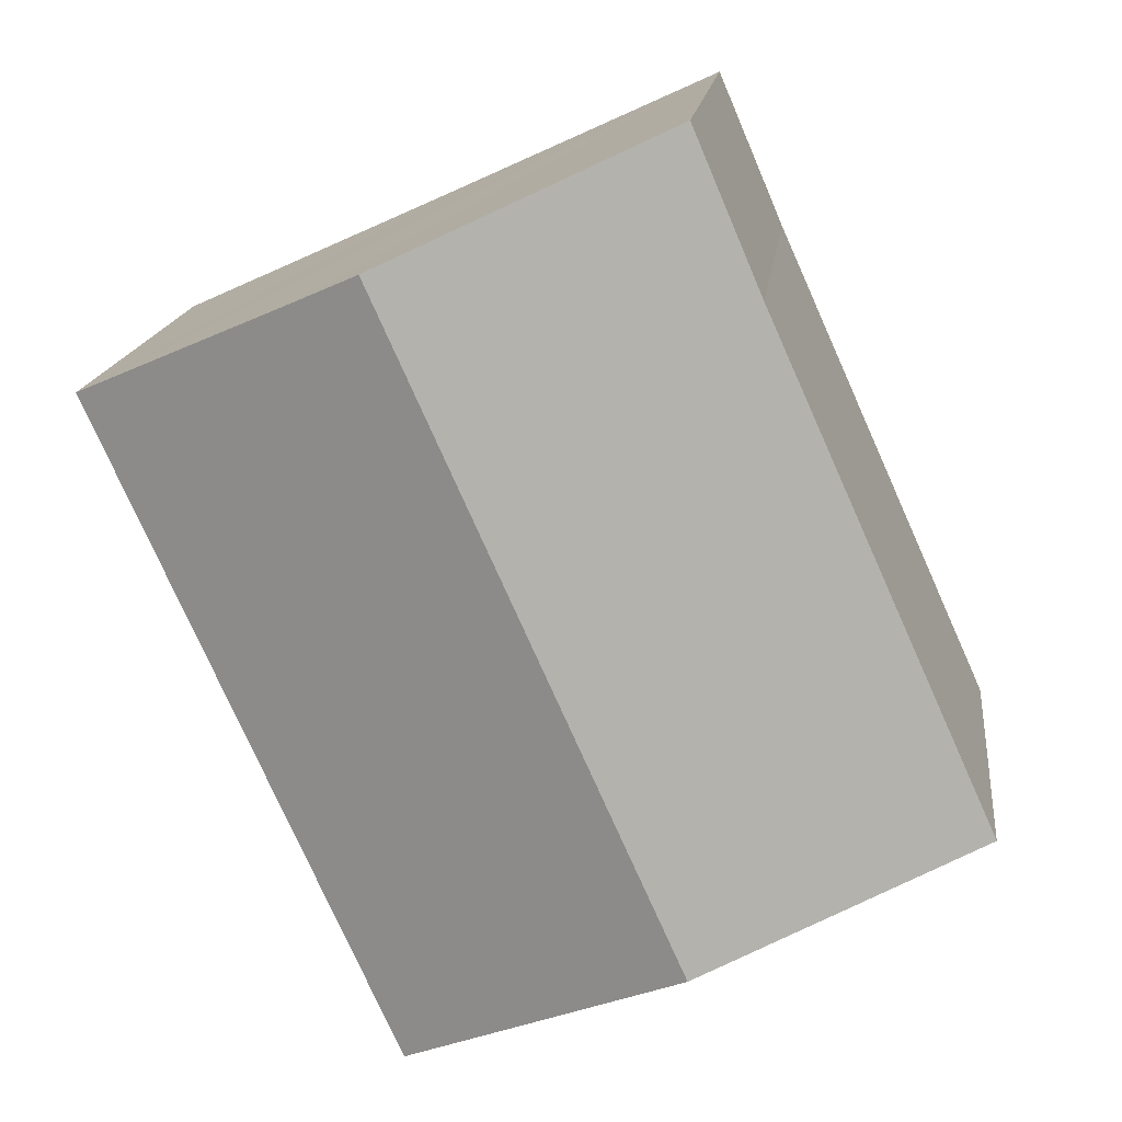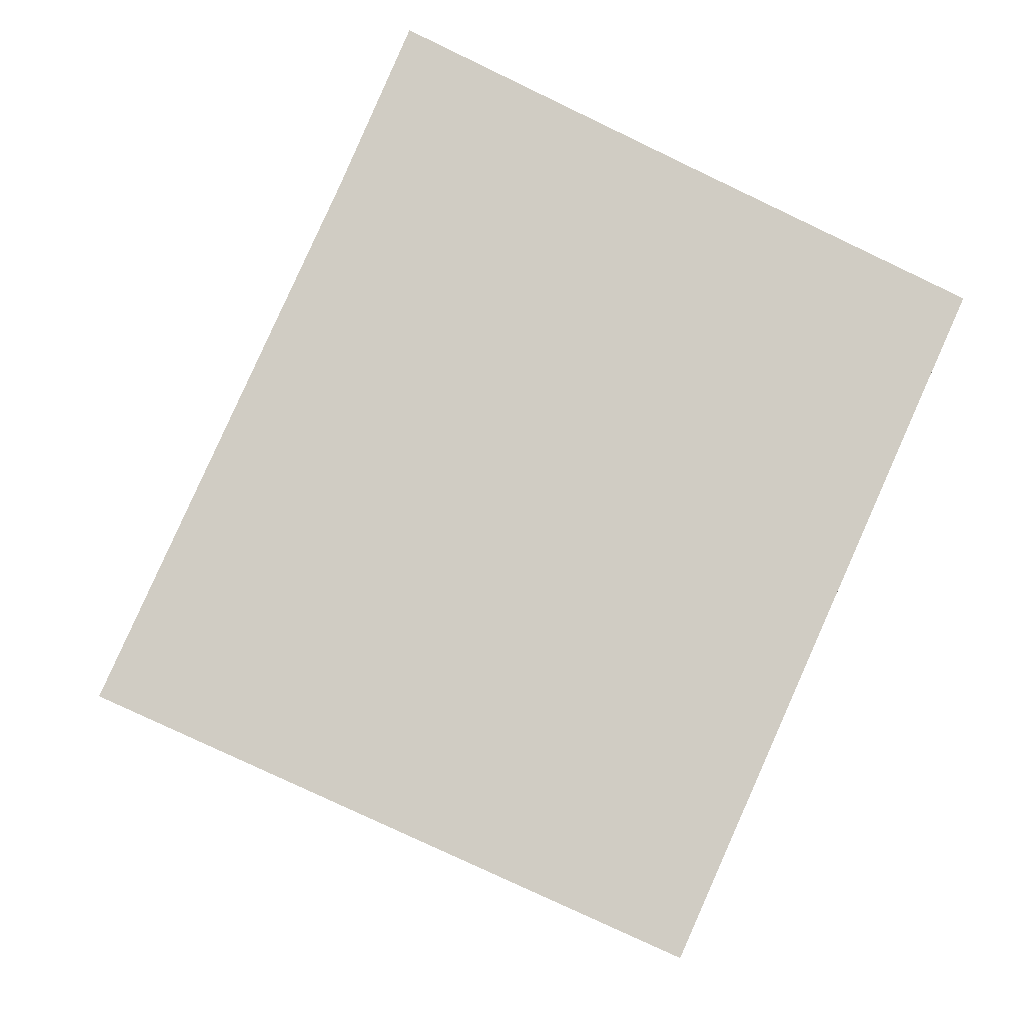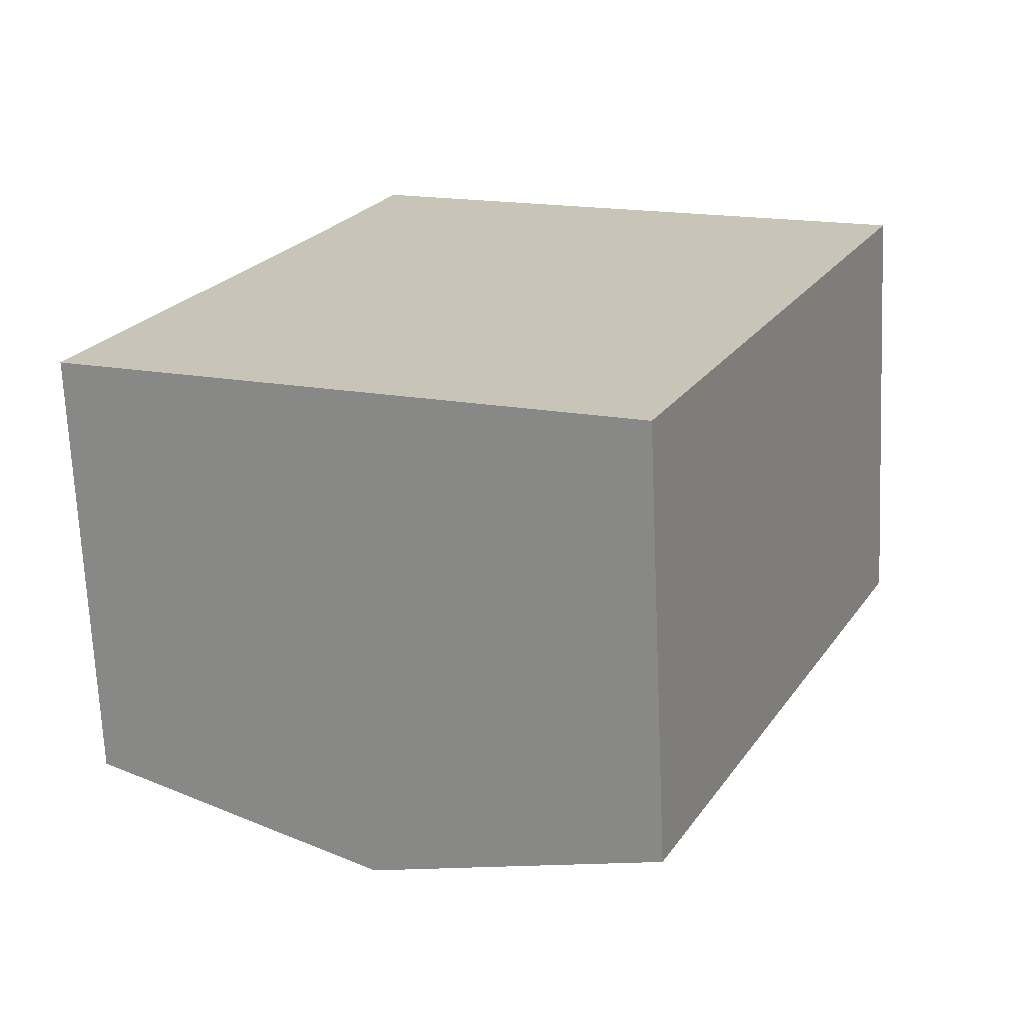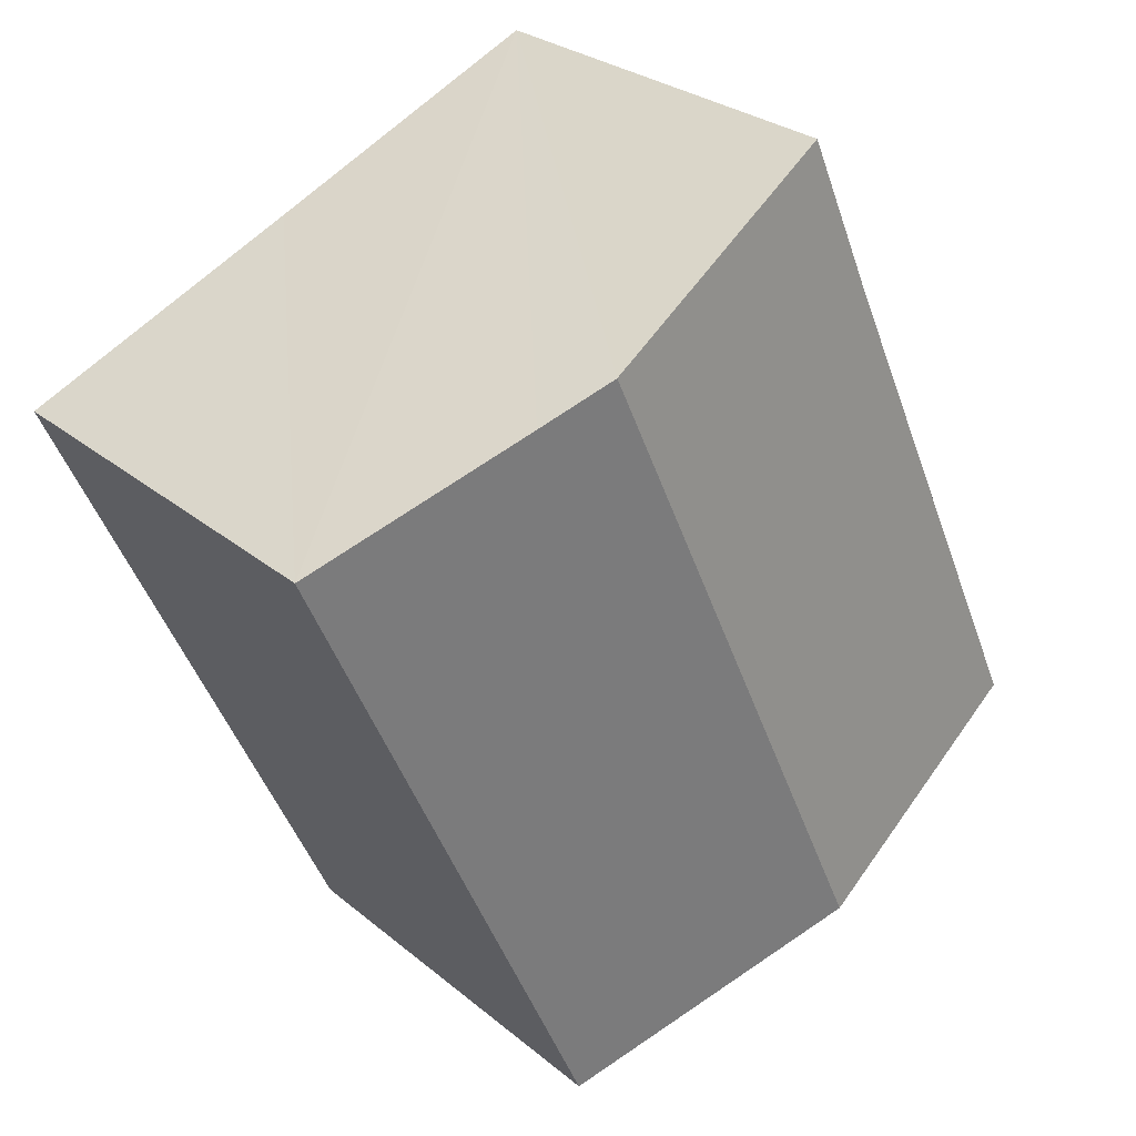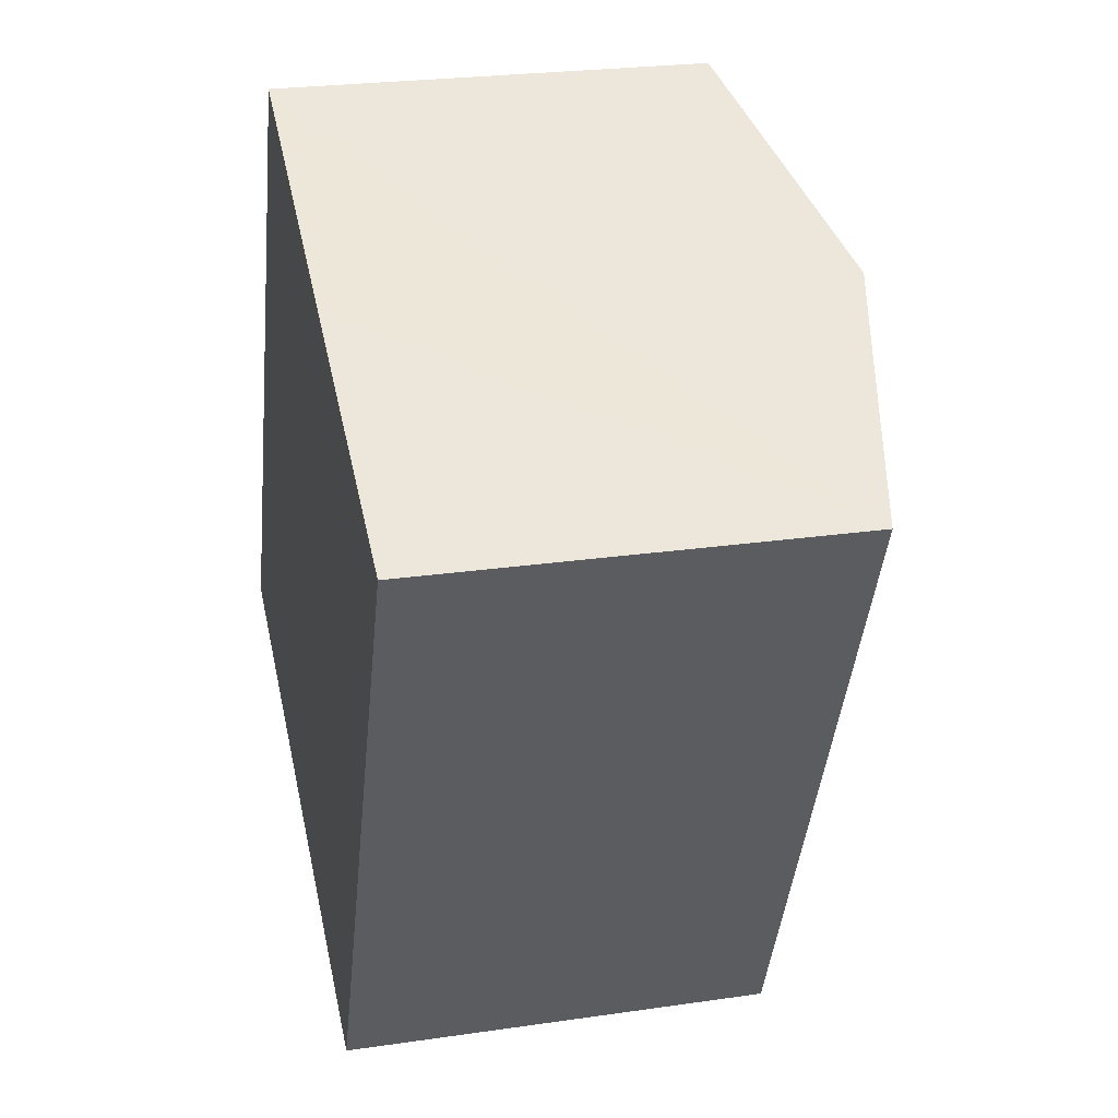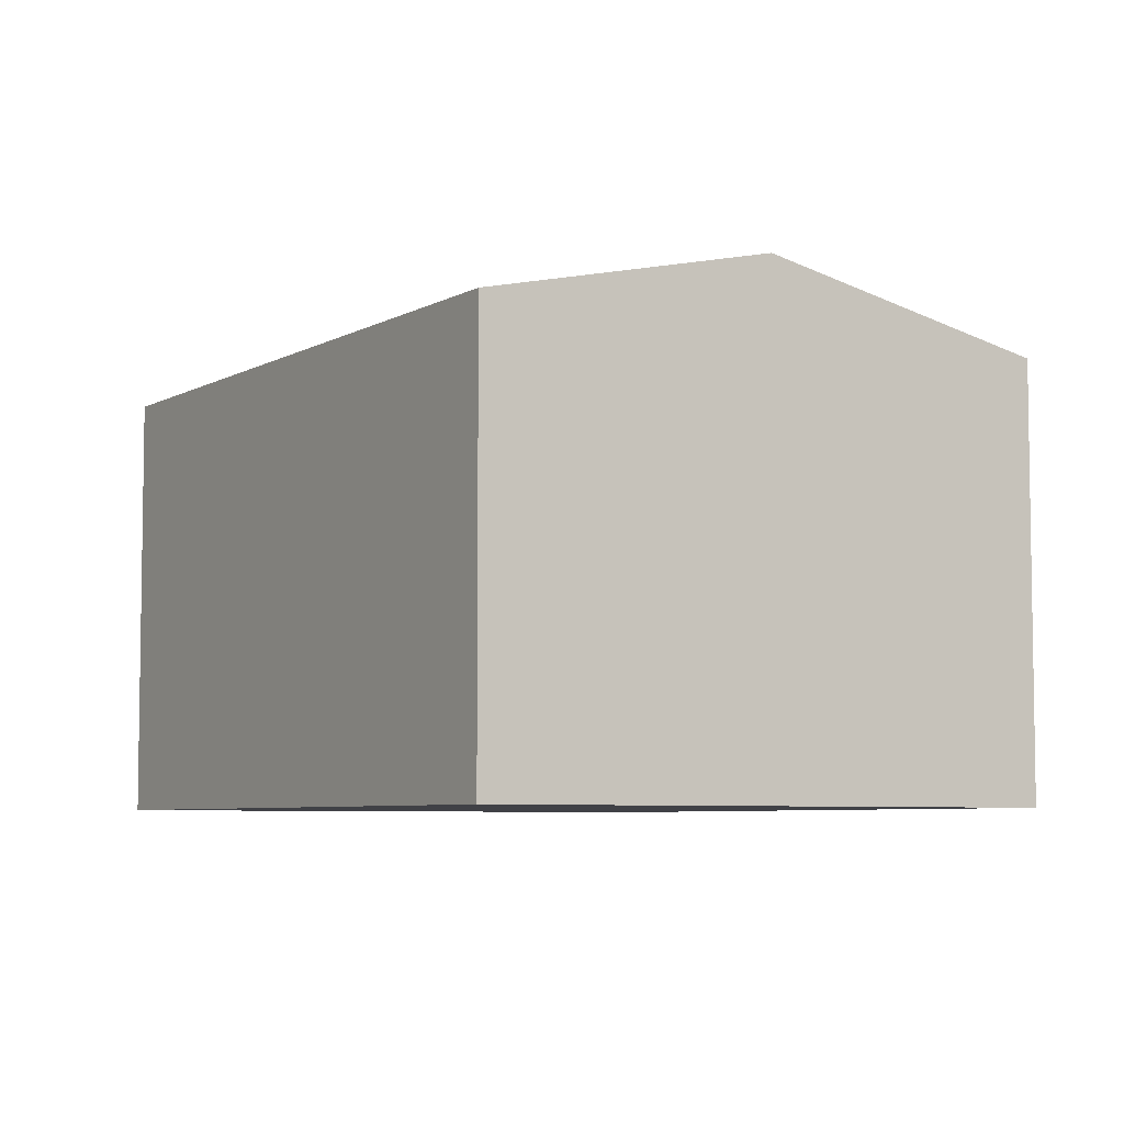
<metadata>
{"format":"obj","ext":"obj","renderer":"f3d","projection":"perspective","resolution":1024,"background":"white","views":[{"elev":16.1,"azim":-173.3,"up":"+Z"},{"elev":-5.1,"azim":-7.3,"up":"+Z"},{"elev":-69.4,"azim":2.5,"up":"+Z"},{"elev":27.5,"azim":141.4,"up":"+Z"},{"elev":24.7,"azim":76.6,"up":"+Z"},{"elev":-6.0,"azim":172.3,"up":"+Y"}]}
</metadata>
<code>
v  3.914 6.992 -1.765
v  4.098 6.046 9.197
v  8.042 6.992 7.39
v  3.152 6.055 6.991
v  0 6.055 3.708e-16
v  7.828 6.055 -3.529
v  9.031 6.754 6.937
v  11.95 6.055 5.62
v  0 0 0
v  3.152 -4.281e-16 6.991
v  4.098 -5.632e-16 9.197
v  8.042 -4.525e-16 7.39
v  11.95 -3.441e-16 5.62
v  9.031 -4.248e-16 6.937
v  7.828 2.161e-16 -3.529
v  3.914 1.081e-16 -1.765
g defaultobject
f 1 2 3
f 2 1 4
f 4 1 5
f 6 7 8
f 7 6 3
f 3 6 1
f 9 4 5
f 4 9 10
f 10 2 4
f 2 10 11
f 11 3 2
f 3 11 7
f 7 11 8
f 8 11 12
f 8 12 13
f 13 12 14
f 13 6 8
f 6 13 15
f 1 9 5
f 9 1 6
f 9 6 16
f 16 6 15
f 10 12 11
f 12 10 9
f 12 9 14
f 14 9 13
f 13 9 15
f 15 9 16

</code>
